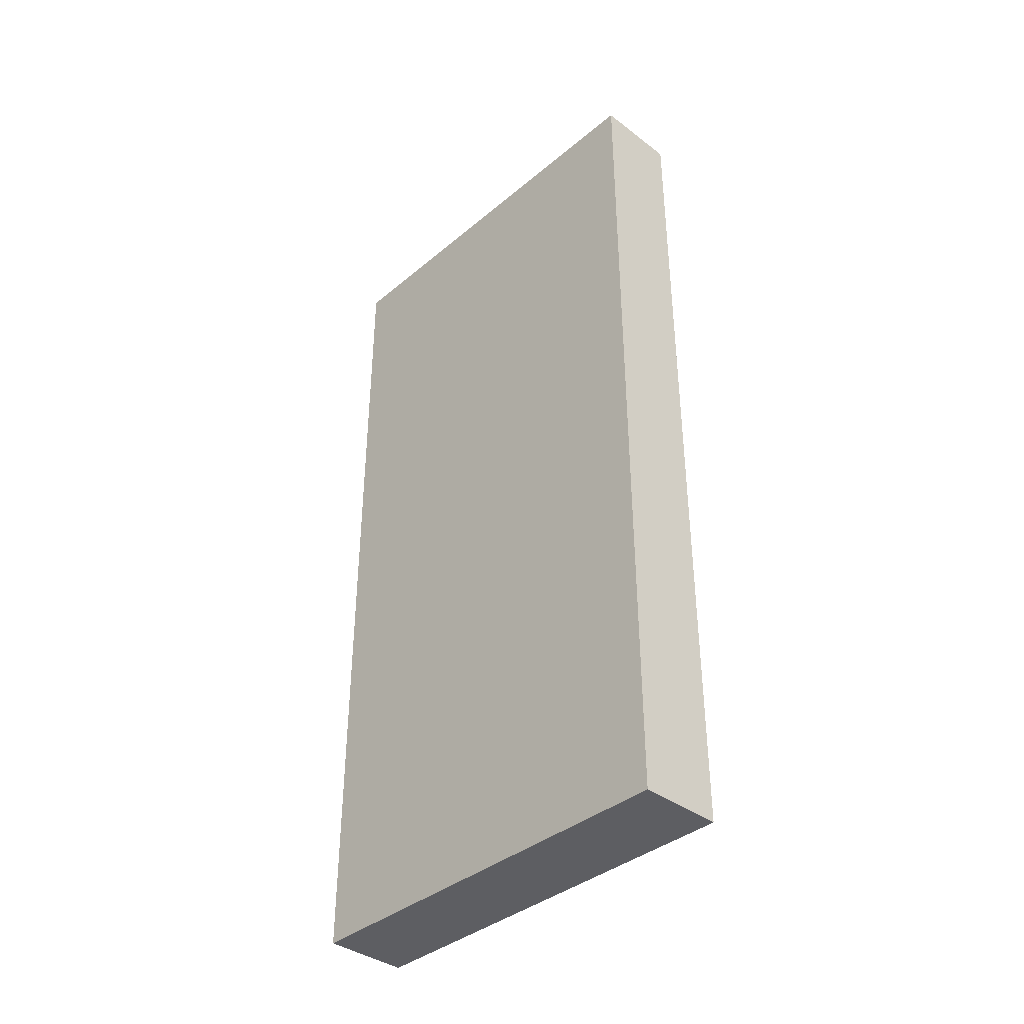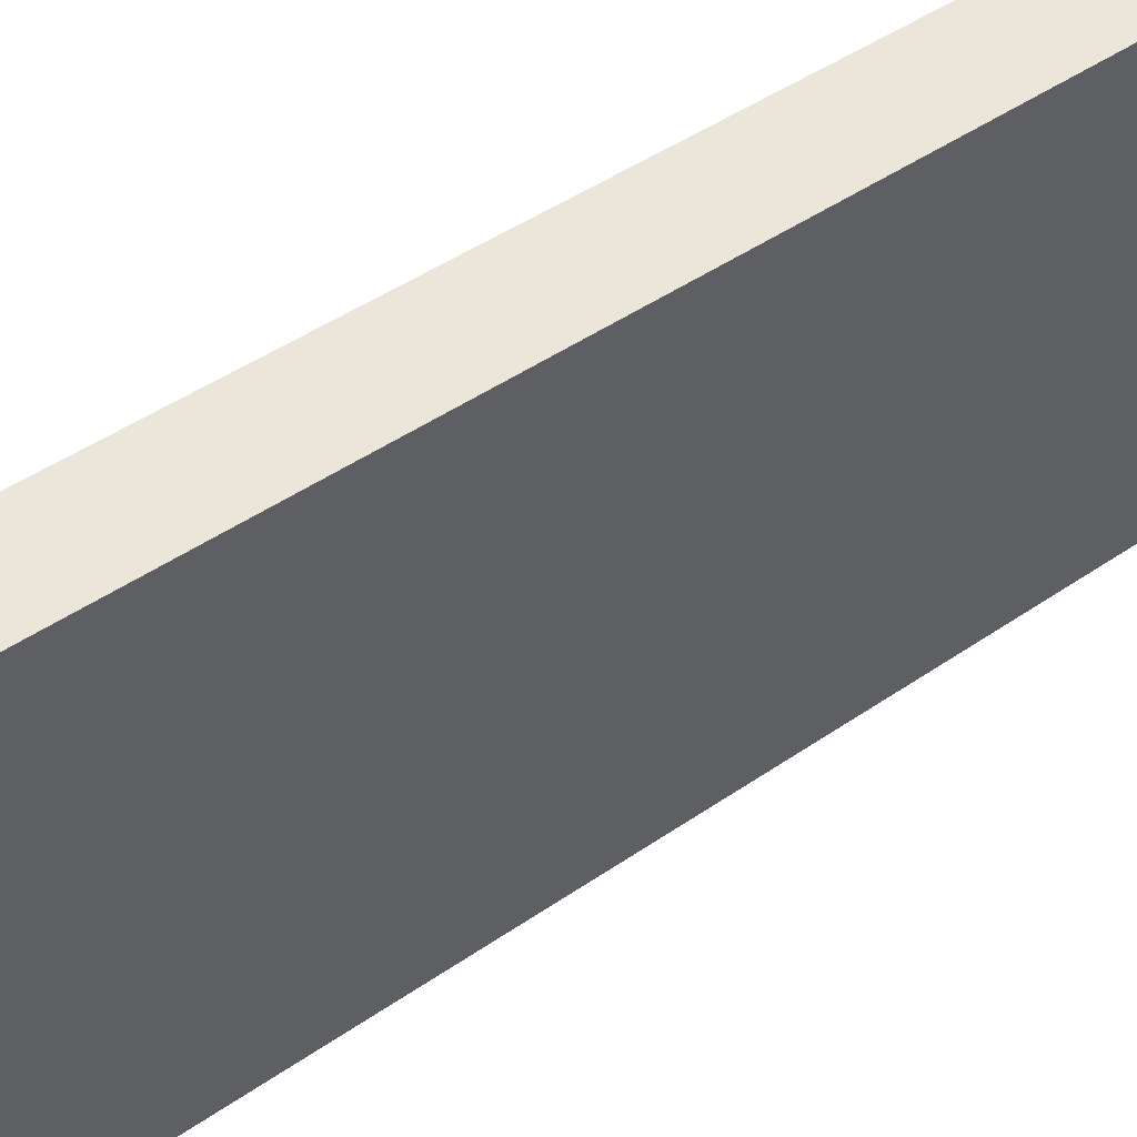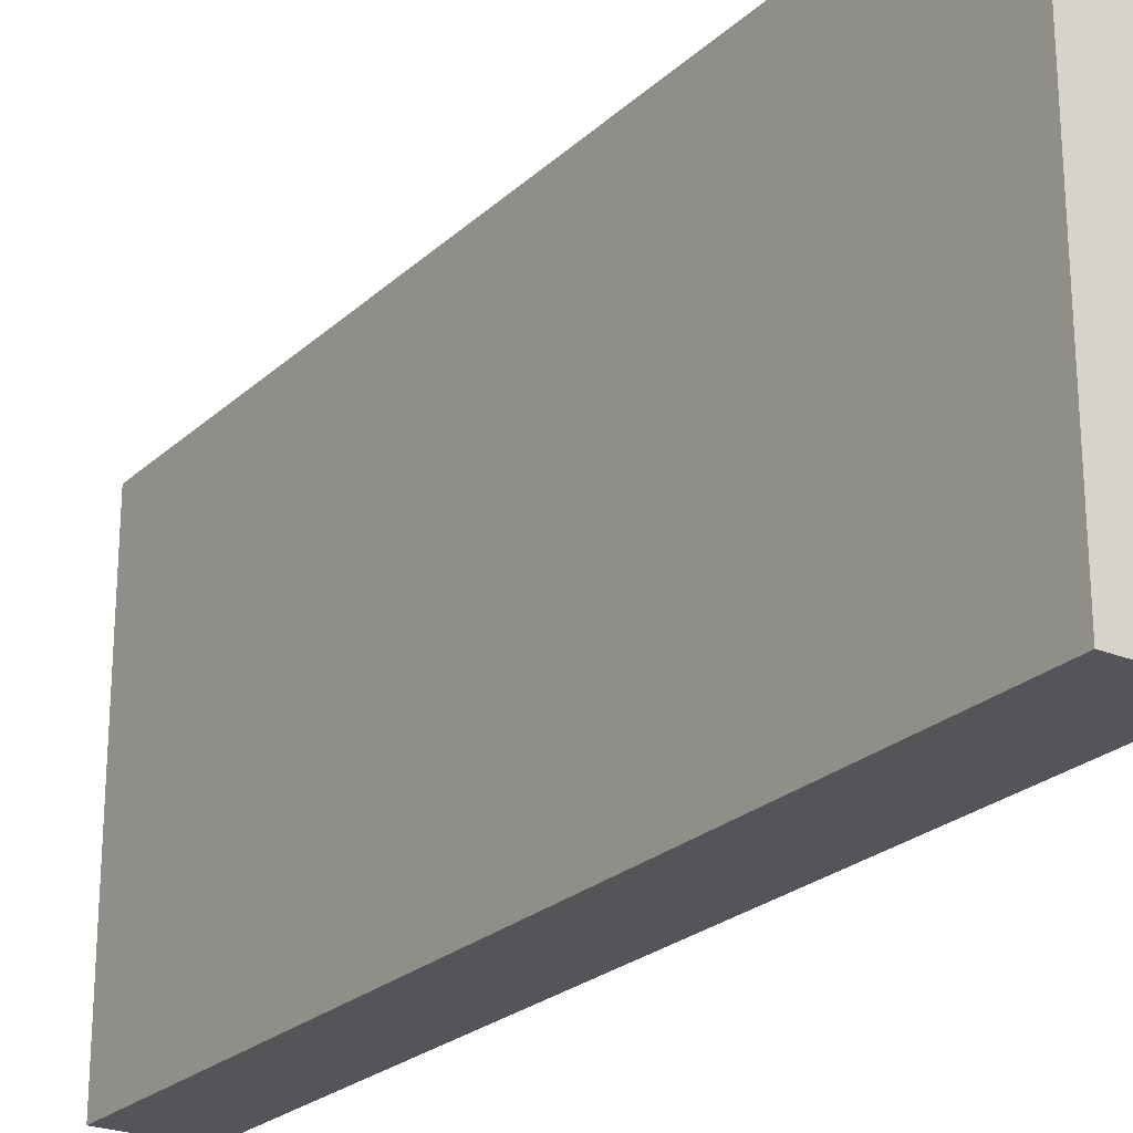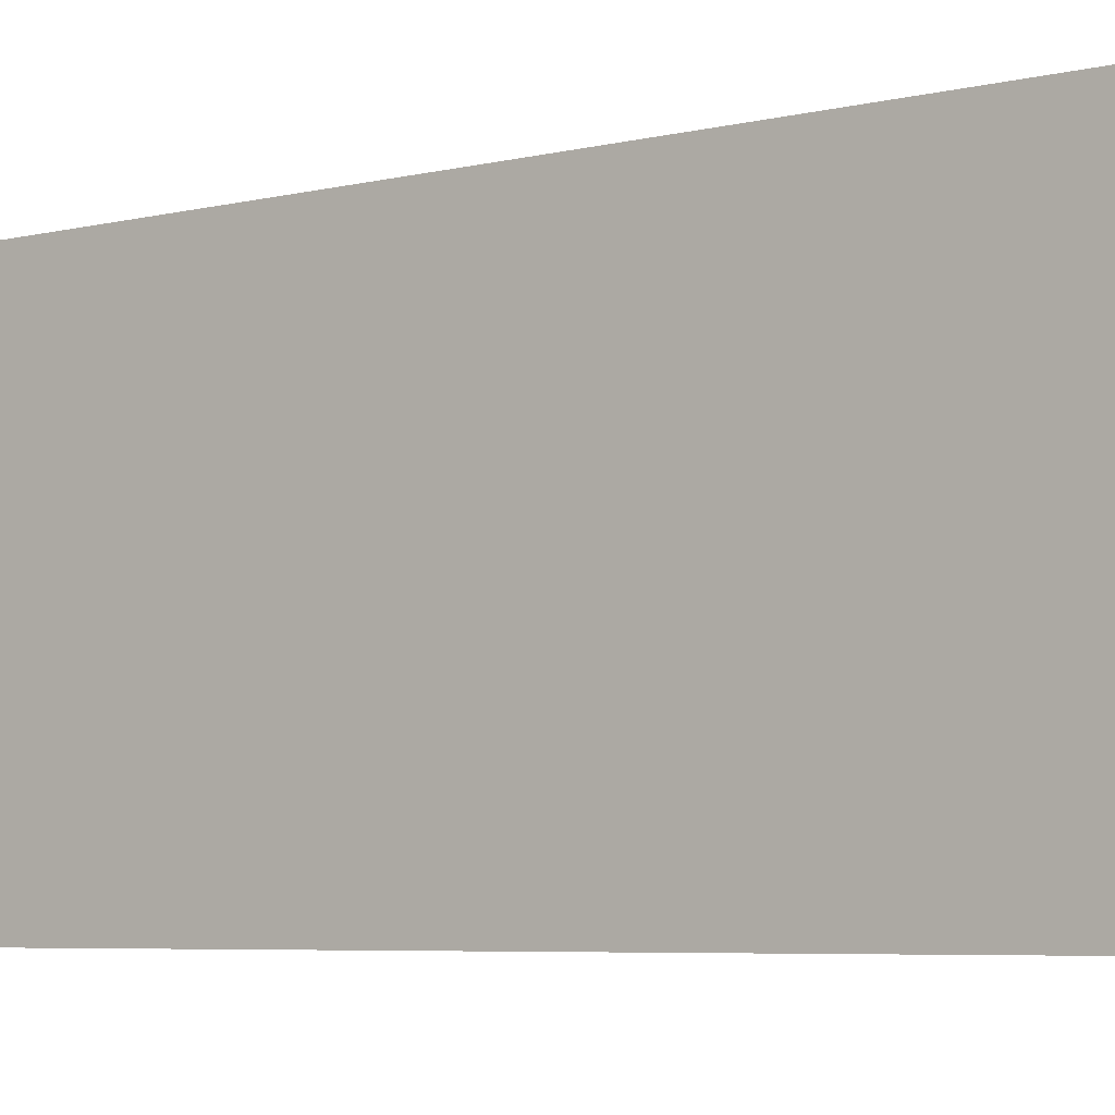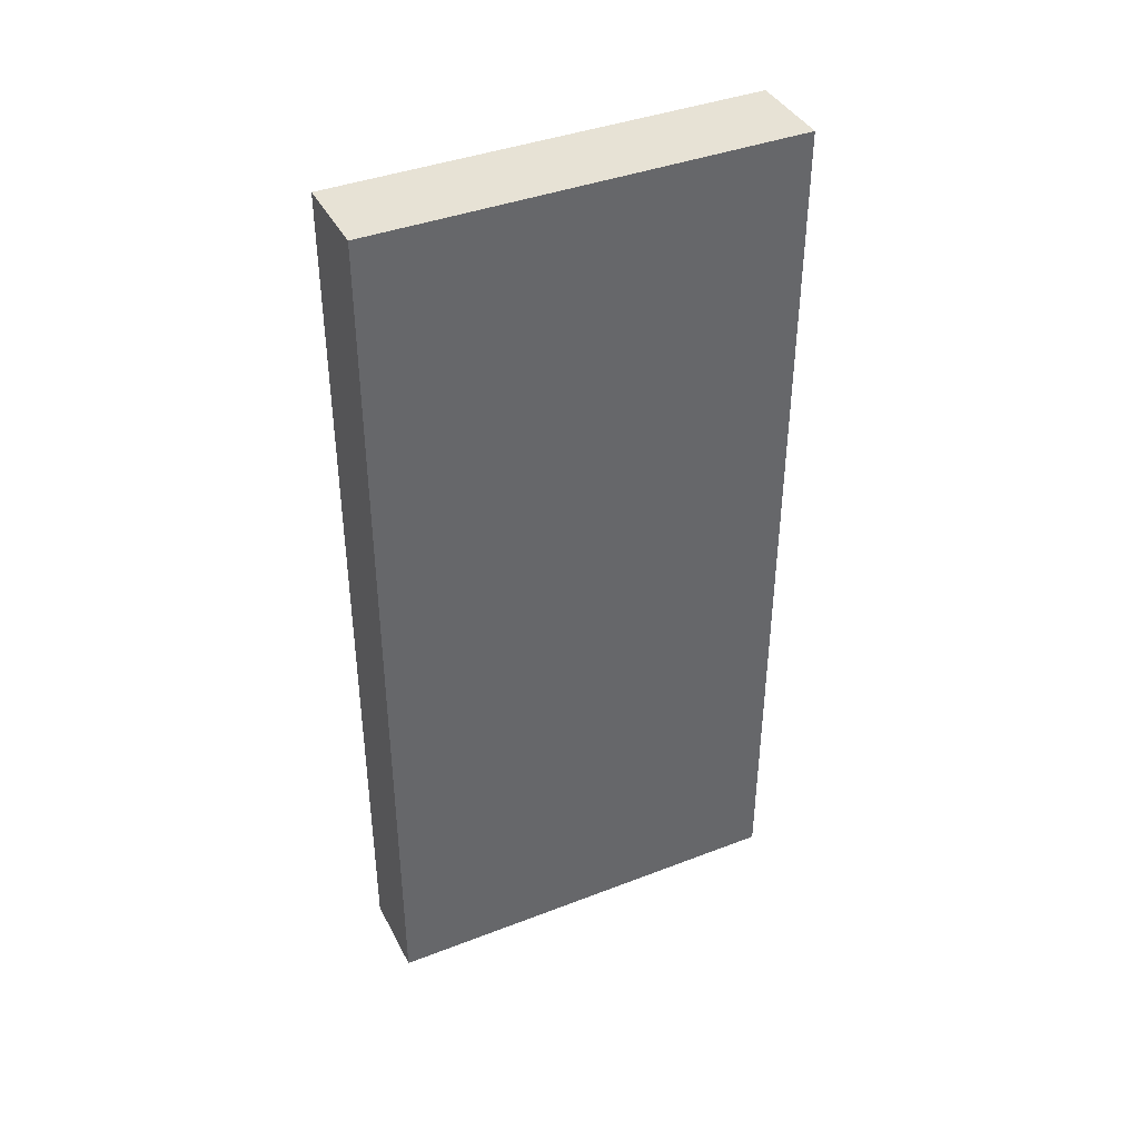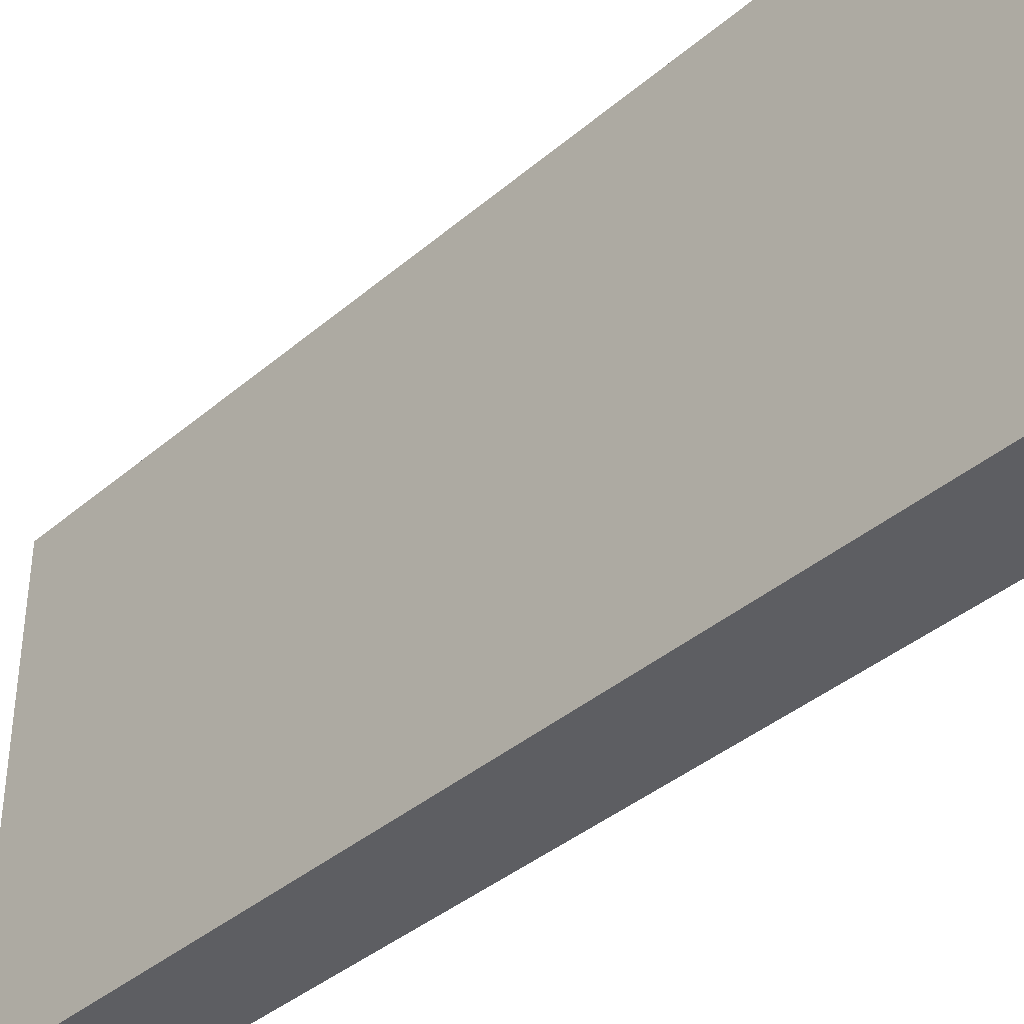
<metadata>
{"format":"obj","ext":"obj","renderer":"f3d","projection":"perspective","resolution":1024,"background":"white","views":[{"elev":-38.3,"azim":-43.6,"up":"+Y"},{"elev":46.8,"azim":-128.0,"up":"+Z"},{"elev":-24.1,"azim":145.6,"up":"+Z"},{"elev":-5.8,"azim":126.2,"up":"+Z"},{"elev":40.1,"azim":-115.4,"up":"+Y"},{"elev":-38.9,"azim":136.8,"up":"+Z"}]}
</metadata>
<code>
v -0.01925 -0.02424 -0.003315
v -0.01925 -0.02424 -0.02017
v -0.01925 0.01115 -0.003315
v -0.01925 0.01115 -0.02017
v -0.01588 -0.02424 -0.003315
v -0.01588 -0.02424 -0.02017
v -0.01588 0.01115 -0.003315
v -0.01588 0.01115 -0.02017
f 8 5 6
f 7 3 5
f 3 7 8
f 7 5 8
f 2 3 4
f 8 2 4
f 3 8 4
f 3 2 1
f 5 3 1
f 2 5 1
f 5 2 6
f 2 8 6

</code>
